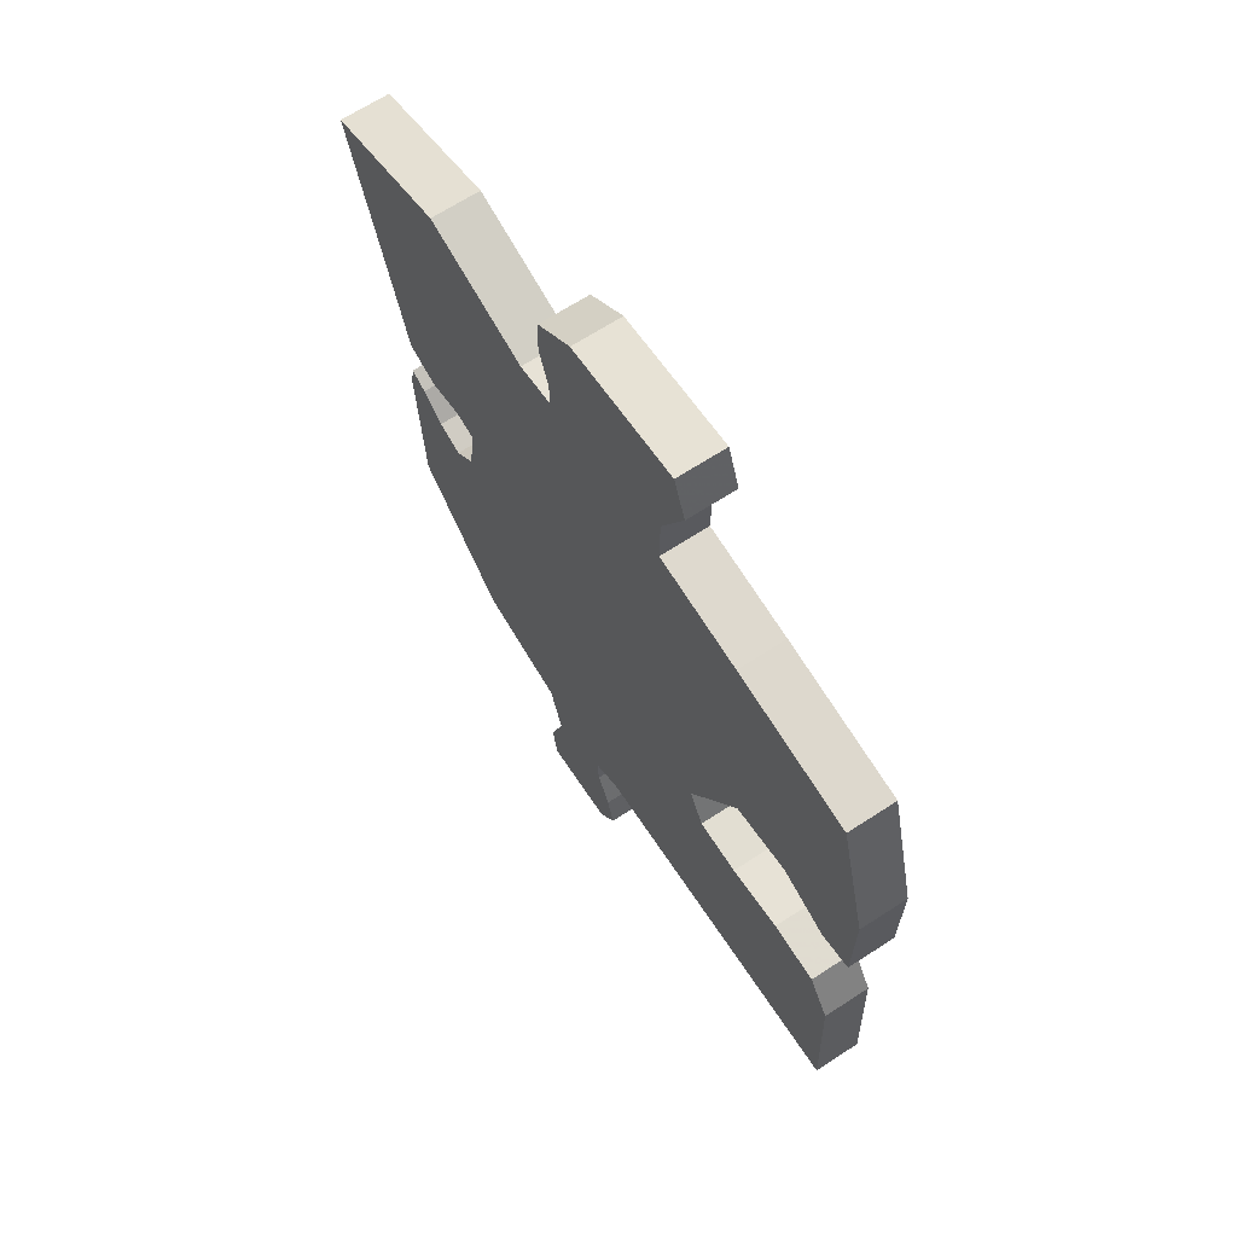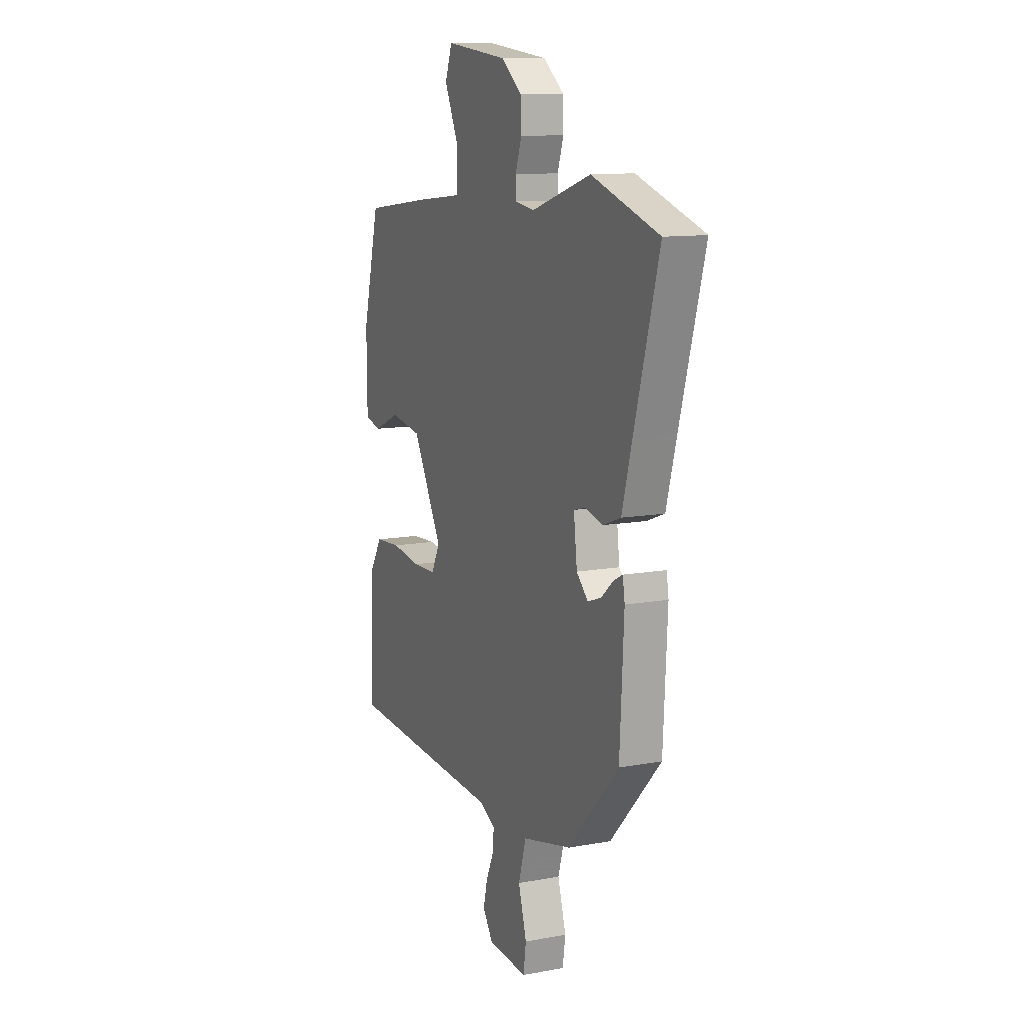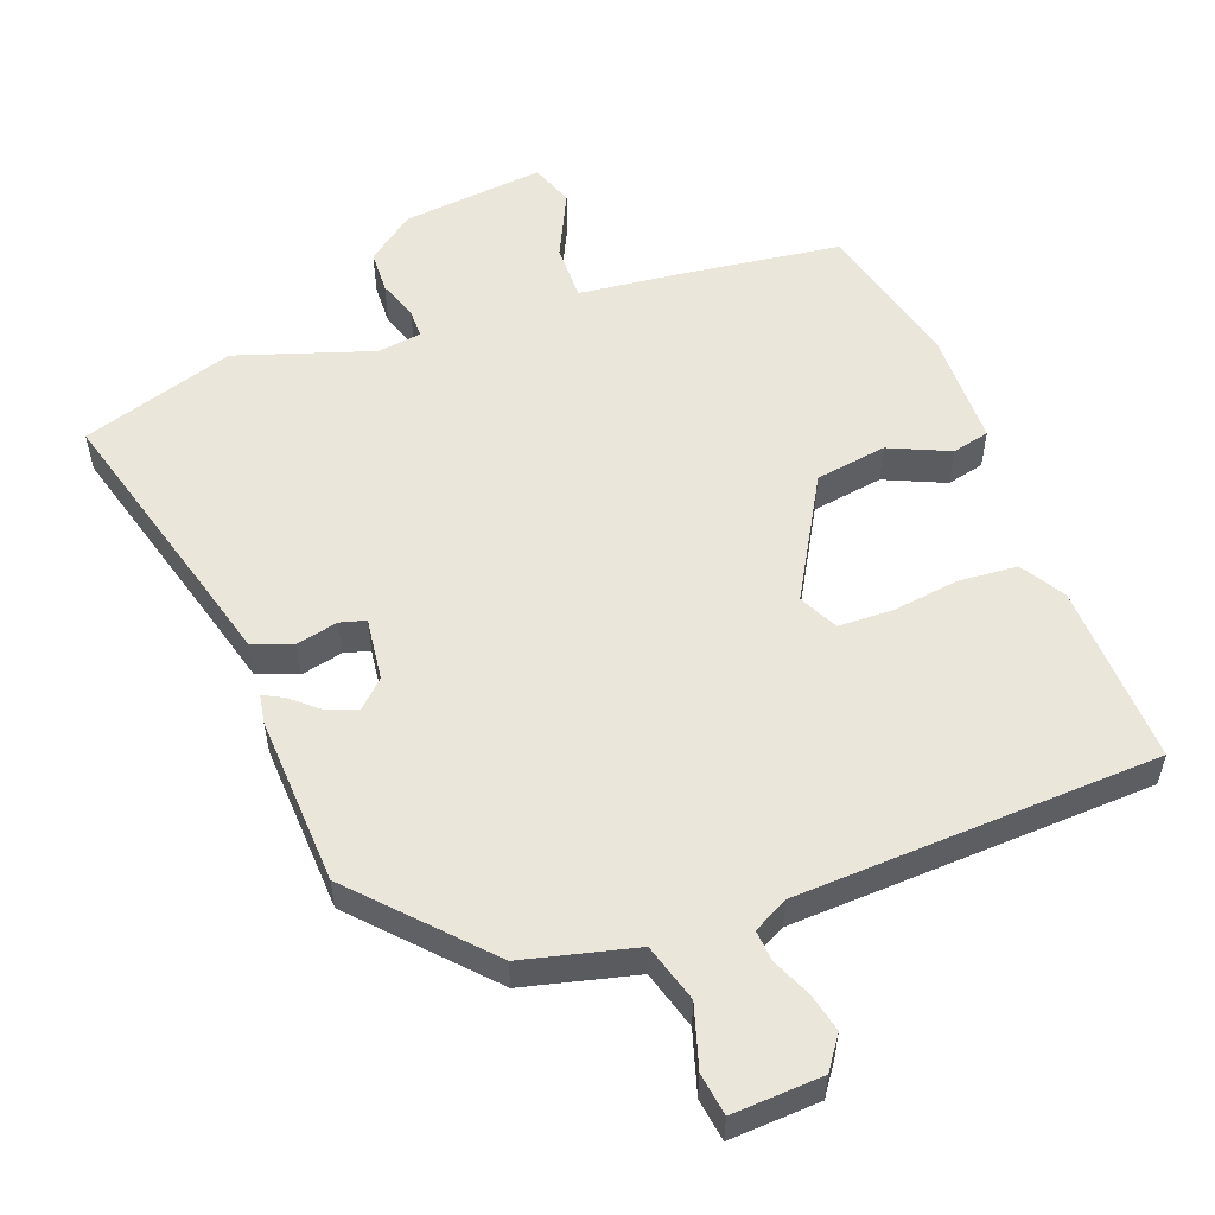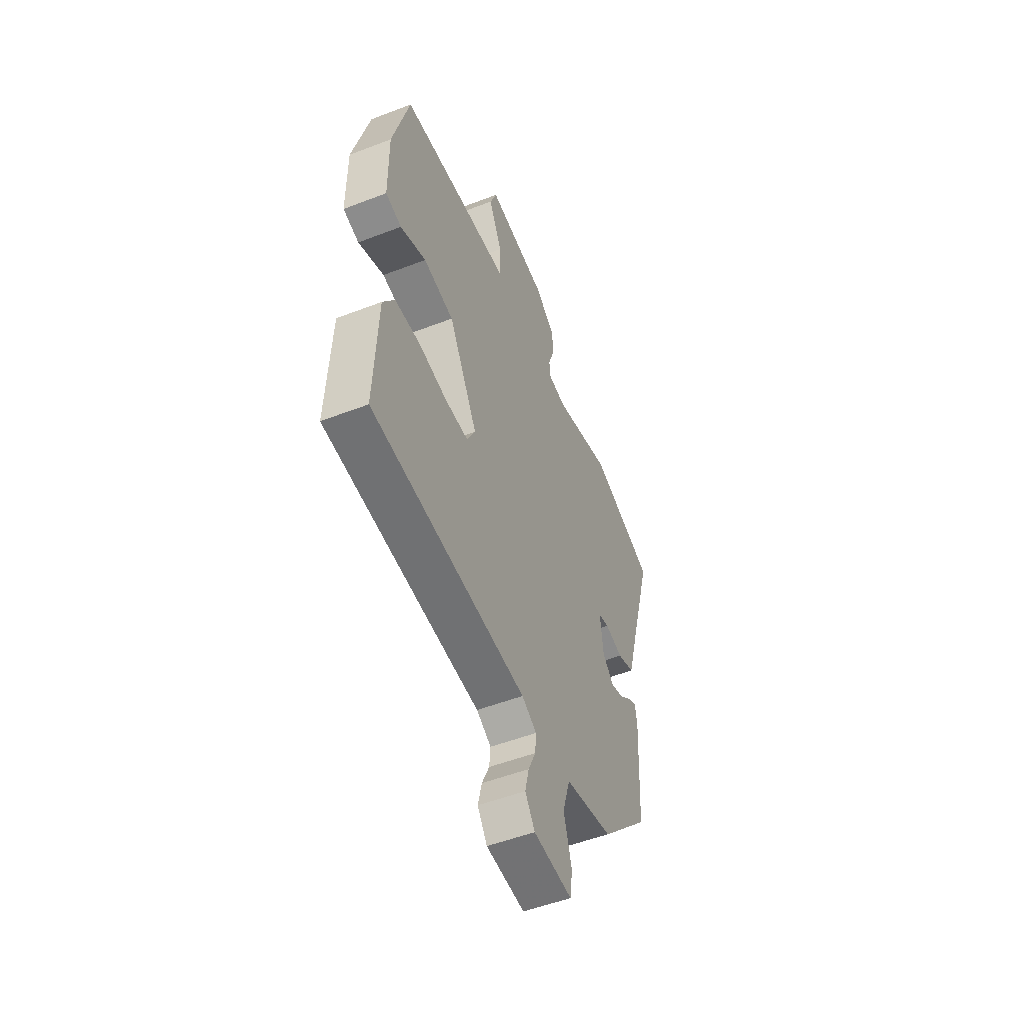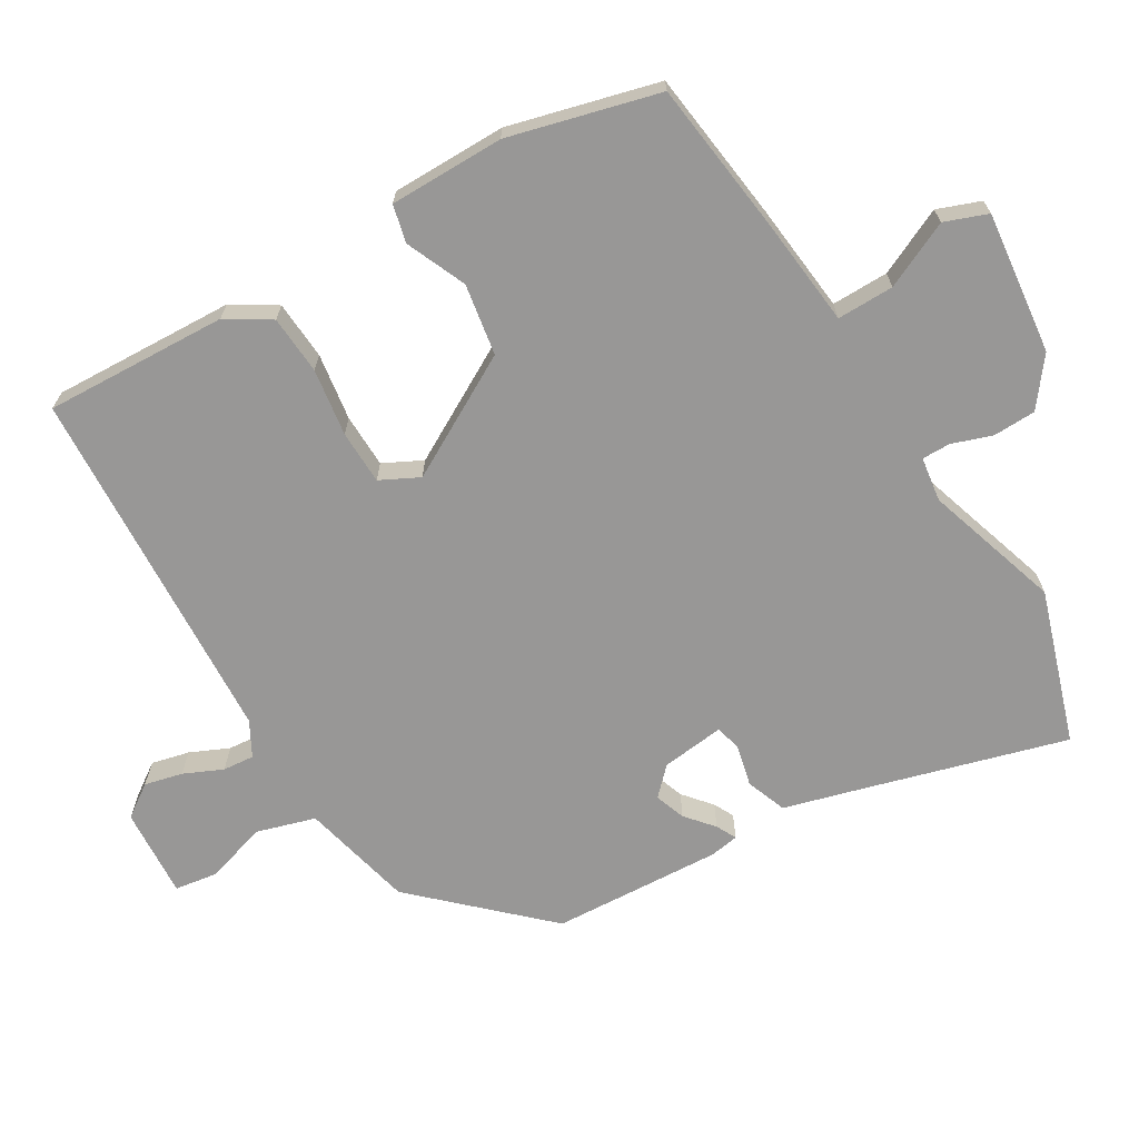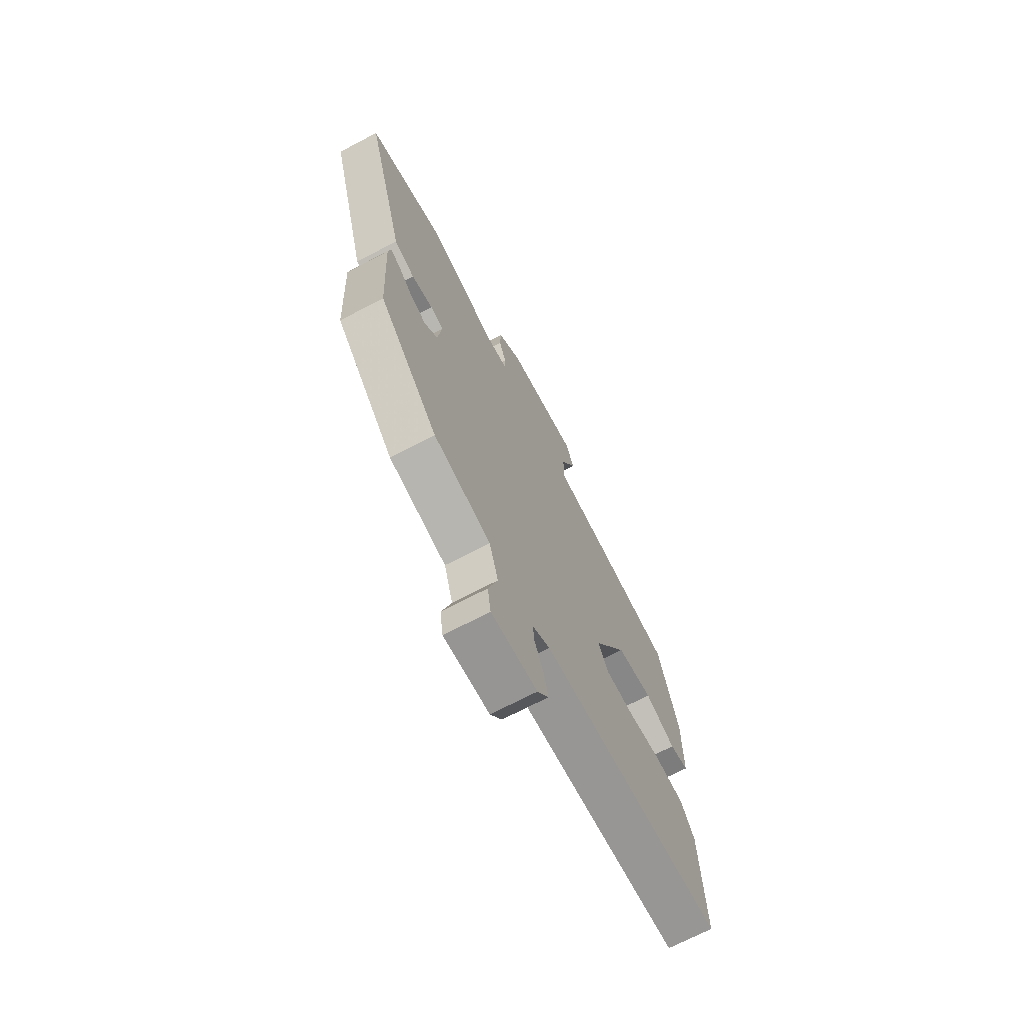
<metadata>
{"format":"obj","ext":"obj","renderer":"f3d","projection":"perspective","resolution":1024,"background":"white","views":[{"elev":66.9,"azim":-123.1,"up":"+Z"},{"elev":11.7,"azim":66.2,"up":"+Z"},{"elev":54.9,"azim":159.9,"up":"+Y"},{"elev":-52.5,"azim":-67.5,"up":"+Z"},{"elev":-68.3,"azim":-59.3,"up":"+Y"},{"elev":-70.4,"azim":117.7,"up":"+Z"}]}
</metadata>
<code>
v -0.543 0.07 -0.49
v -0.532 0.07 -0.226
v -0.493 0.07 -0.163
v -0.408 0.07 -0.157
v -0.311 0.07 -0.171
v -0.233 0.07 -0.169
v -0.205 0.07 -0.113
v -0.303 0.07 0.062
v -0.406 0.07 0.079
v -0.493 0.07 0.041
v -0.547 0.07 0.054
v -0.548 0.07 0.22
v -0.492 0.07 0.436
v -0.272 0.07 0.464
v -0.113 0.07 0.481
v -0.114 0.07 0.563
v -0.159 0.07 0.659
v -0.136 0.07 0.721
v 0.069 0.07 0.698
v 0.137 0.07 0.646
v 0.139 0.07 0.584
v 0.119 0.07 0.526
v 0.119 0.07 0.485
v 0.183 0.07 0.476
v 0.379 0.07 0.539
v 0.599 0.07 0.468
v 0.518 0.07 0.181
v 0.486 0.07 0.065
v 0.428 0.07 0.043
v 0.368 0.07 0.057
v 0.331 0.07 0.047
v 0.342 0.07 -0.044
v 0.38 0.07 -0.081
v 0.424 0.07 -0.065
v 0.464 0.07 -0.031
v 0.493 0.07 -0.016
v 0.5 0.07 -0.058
v 0.487 0.07 -0.303
v 0.32 0.07 -0.481
v 0.158 0.07 -0.52
v 0.133 0.07 -0.604
v 0.16 0.07 -0.694
v 0.151 0.07 -0.755
v 0.021 0.07 -0.747
v -0.012 0.07 -0.7
v 0.001 0.07 -0.645
v 0.026 0.07 -0.589
v 0.03 0.07 -0.544
v -0.02 0.07 -0.517
v -0.543 0 -0.49
v -0.532 0 -0.226
v -0.493 0 -0.163
v -0.408 0 -0.157
v -0.311 0 -0.171
v -0.233 0 -0.169
v -0.205 0 -0.113
v -0.303 0 0.062
v -0.406 0 0.079
v -0.493 0 0.041
v -0.547 0 0.054
v -0.548 0 0.22
v -0.492 0 0.436
v -0.272 0 0.464
v -0.113 0 0.481
v -0.114 0 0.563
v -0.159 0 0.659
v -0.136 0 0.721
v 0.069 0 0.698
v 0.137 0 0.646
v 0.139 0 0.584
v 0.119 0 0.526
v 0.119 0 0.485
v 0.183 0 0.476
v 0.379 0 0.539
v 0.599 0 0.468
v 0.518 0 0.181
v 0.486 0 0.065
v 0.428 0 0.043
v 0.368 0 0.057
v 0.331 0 0.047
v 0.342 0 -0.044
v 0.38 0 -0.081
v 0.424 0 -0.065
v 0.464 0 -0.031
v 0.493 0 -0.016
v 0.5 0 -0.058
v 0.487 0 -0.303
v 0.32 0 -0.481
v 0.158 0 -0.52
v 0.133 0 -0.604
v 0.16 0 -0.694
v 0.151 0 -0.755
v 0.021 0 -0.747
v -0.012 0 -0.7
v 0.001 0 -0.645
v 0.026 0 -0.589
v 0.03 0 -0.544
v -0.02 0 -0.517
f 45 46 47
f 44 45 47
f 43 44 47
f 42 43 47
f 41 42 47
f 40 41 47 48
f 40 48 49
f 39 40 49
f 38 39 49
f 37 38 49
f 36 37 49
f 35 36 49
f 34 35 49
f 27 28 29 30
f 27 30 31
f 26 27 31
f 25 26 31
f 24 25 31
f 23 24 31 32
f 20 21 22
f 19 20 22
f 18 19 22
f 17 18 22
f 16 17 22
f 15 16 22 23
f 14 15 23
f 13 14 23
f 12 13 23
f 11 12 23
f 10 11 23
f 9 10 23
f 8 9 23 32
f 3 4 5
f 2 3 5
f 1 2 5
f 49 1 5
f 49 5 6
f 33 34 49
f 33 49 6 7
f 7 8 32 33
f 96 95 94
f 96 94 93
f 96 93 92
f 96 92 91
f 96 91 90
f 97 96 90 89
f 98 97 89
f 98 89 88
f 98 88 87
f 98 87 86
f 98 86 85
f 98 85 84
f 98 84 83
f 79 78 77 76
f 80 79 76
f 80 76 75
f 80 75 74
f 80 74 73
f 81 80 73 72
f 71 70 69
f 71 69 68
f 71 68 67
f 71 67 66
f 71 66 65
f 72 71 65 64
f 72 64 63
f 72 63 62
f 72 62 61
f 72 61 60
f 72 60 59
f 72 59 58
f 81 72 58 57
f 54 53 52
f 54 52 51
f 54 51 50
f 54 50 98
f 55 54 98
f 98 83 82
f 56 55 98 82
f 82 81 57 56
f 1 50 51 2
f 2 51 52 3
f 3 52 53 4
f 4 53 54 5
f 5 54 55 6
f 6 55 56 7
f 7 56 57 8
f 8 57 58 9
f 9 58 59 10
f 10 59 60 11
f 11 60 61 12
f 12 61 62 13
f 13 62 63 14
f 14 63 64 15
f 15 64 65 16
f 16 65 66 17
f 17 66 67 18
f 18 67 68 19
f 19 68 69 20
f 20 69 70 21
f 21 70 71 22
f 22 71 72 23
f 23 72 73 24
f 24 73 74 25
f 25 74 75 26
f 26 75 76 27
f 27 76 77 28
f 28 77 78 29
f 29 78 79 30
f 30 79 80 31
f 31 80 81 32
f 32 81 82 33
f 33 82 83 34
f 34 83 84 35
f 35 84 85 36
f 36 85 86 37
f 37 86 87 38
f 38 87 88 39
f 39 88 89 40
f 40 89 90 41
f 41 90 91 42
f 42 91 92 43
f 43 92 93 44
f 44 93 94 45
f 45 94 95 46
f 46 95 96 47
f 47 96 97 48
f 48 97 98 49
f 49 98 50 1

</code>
